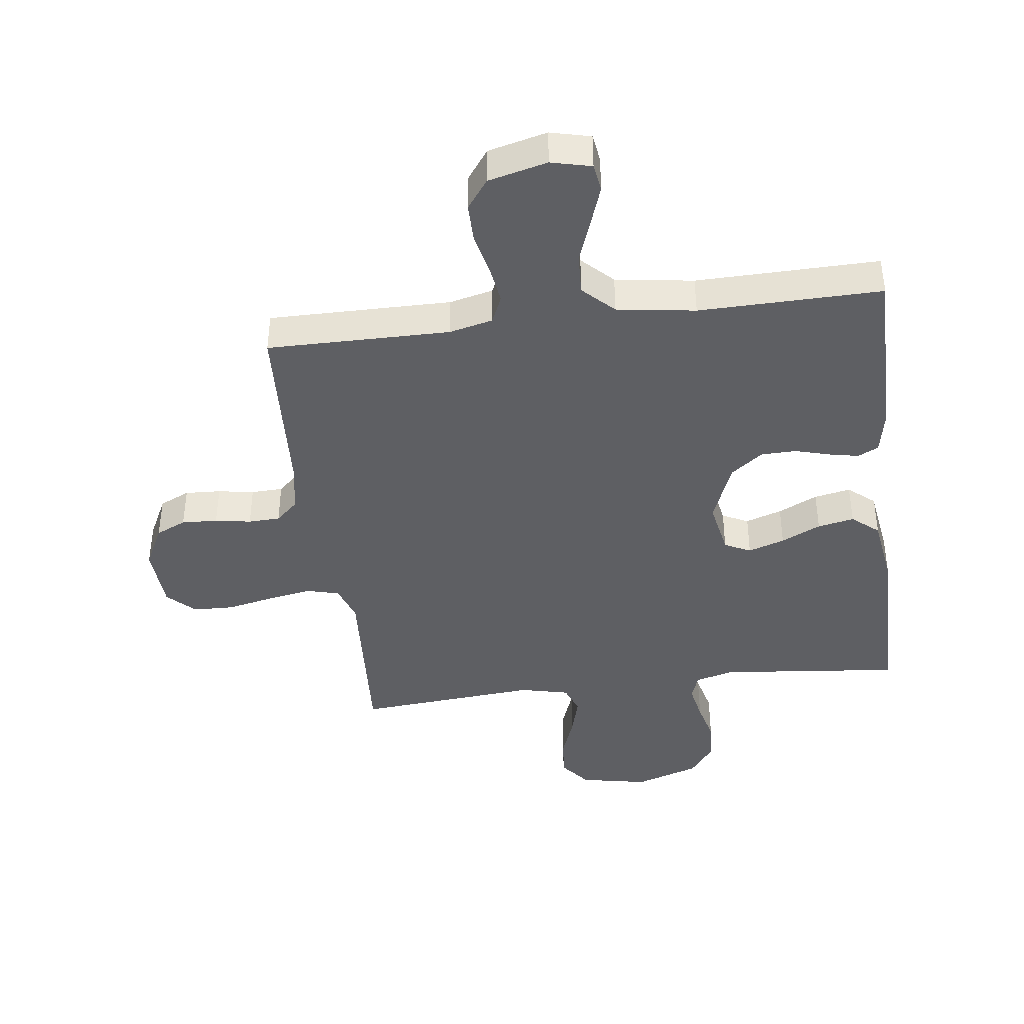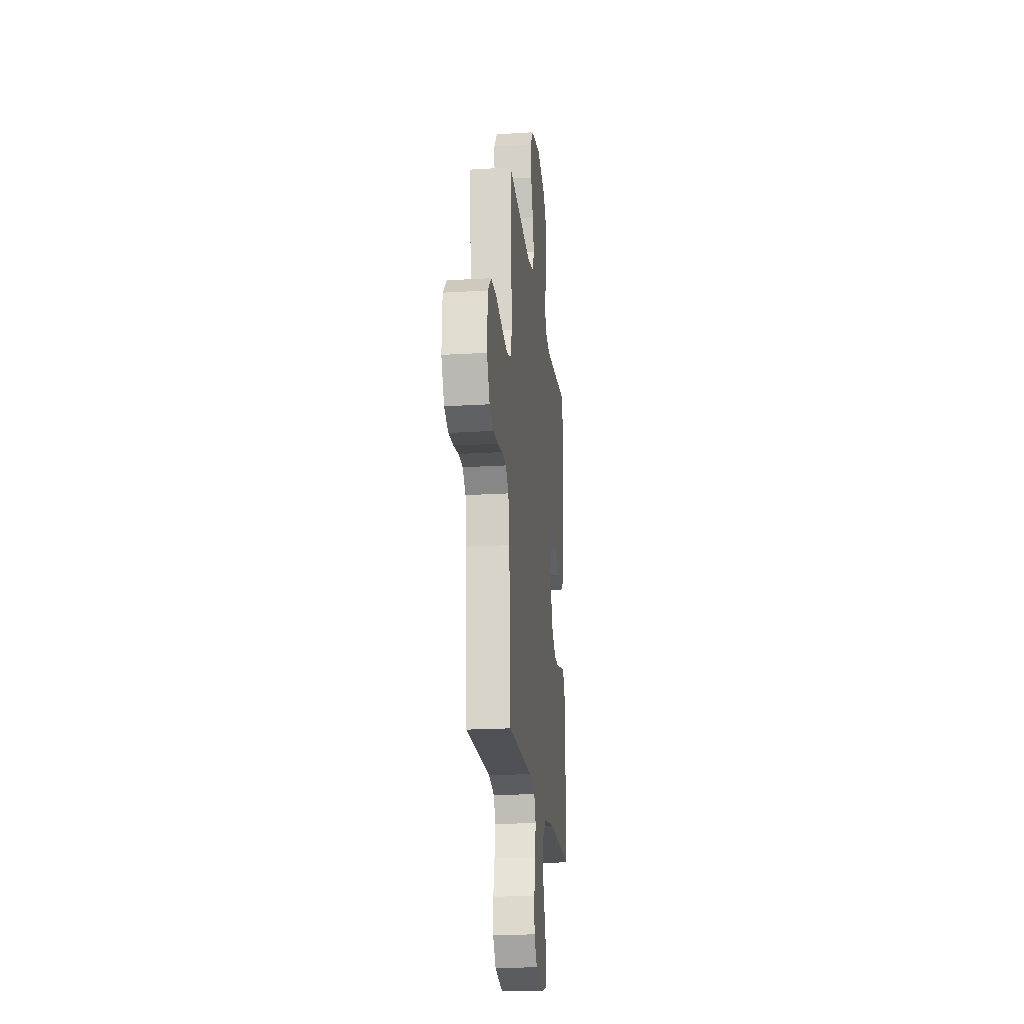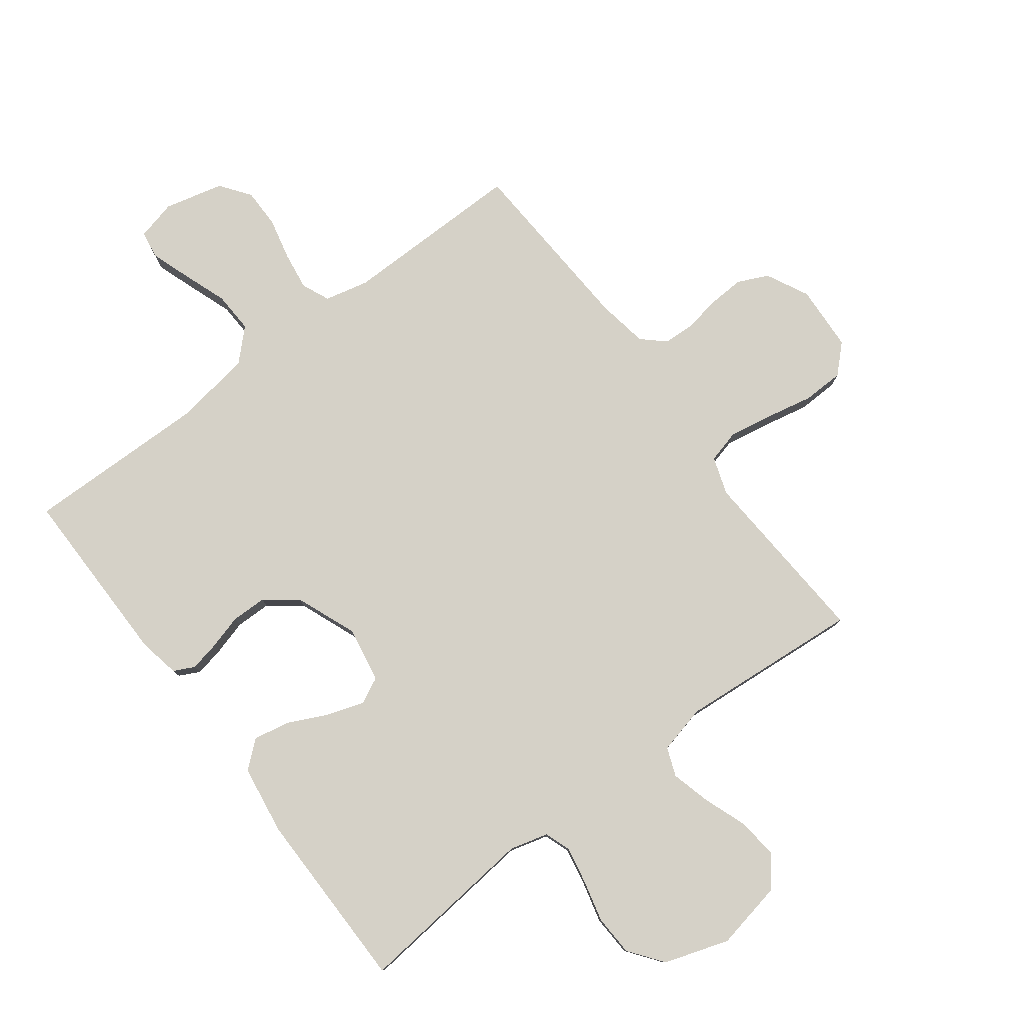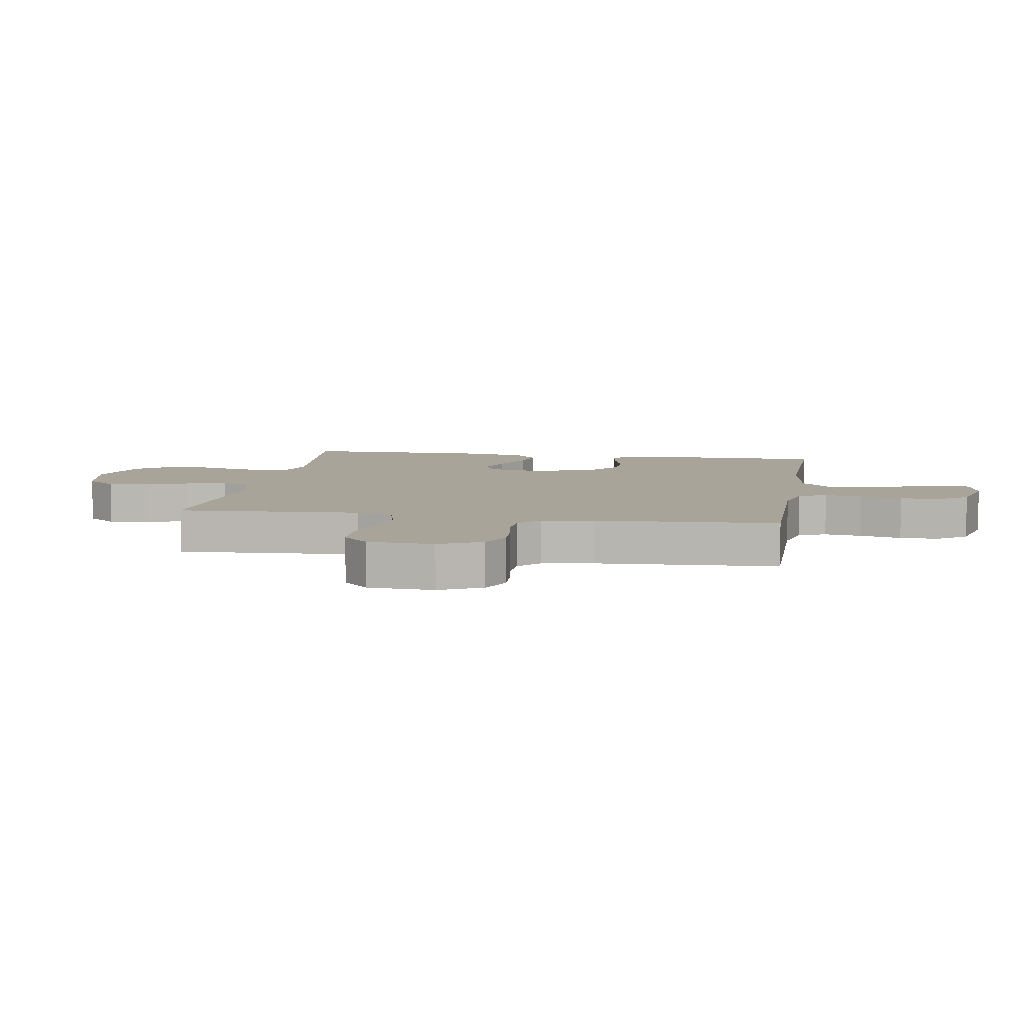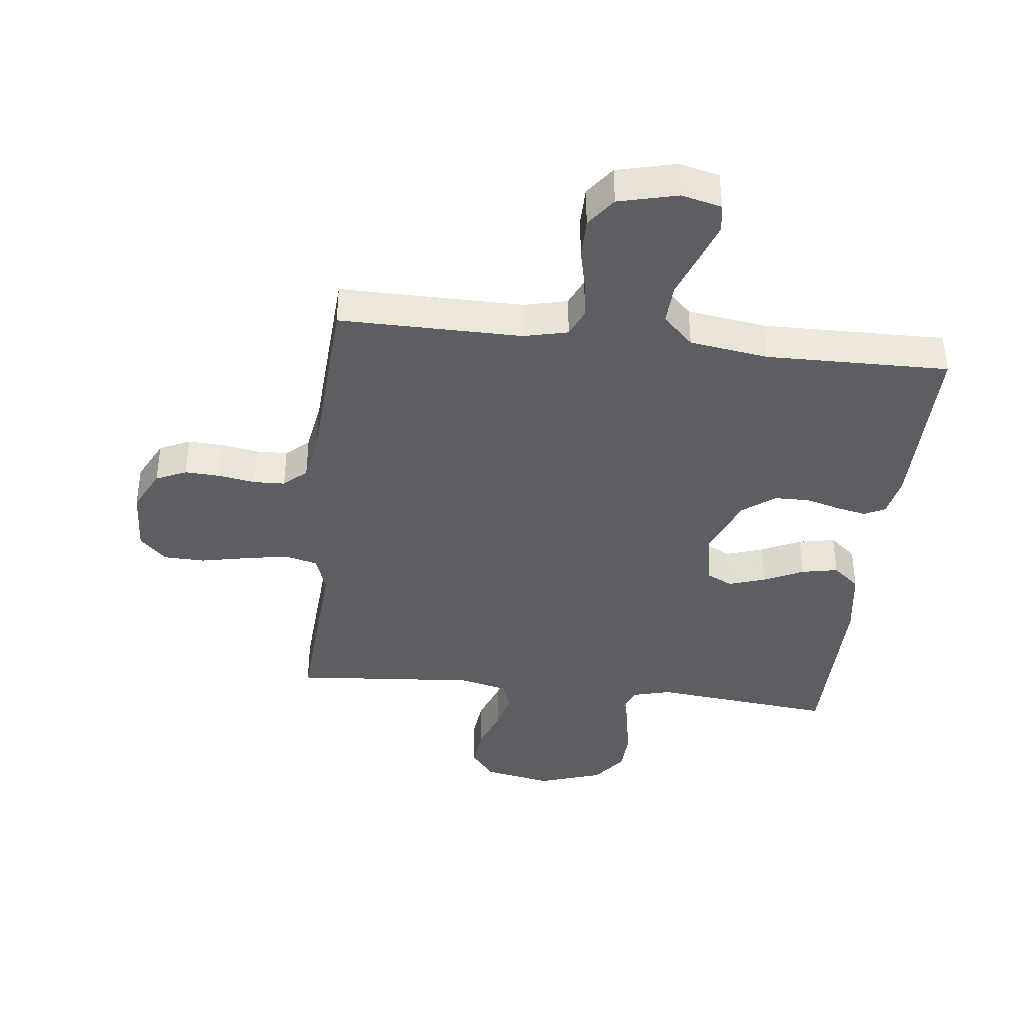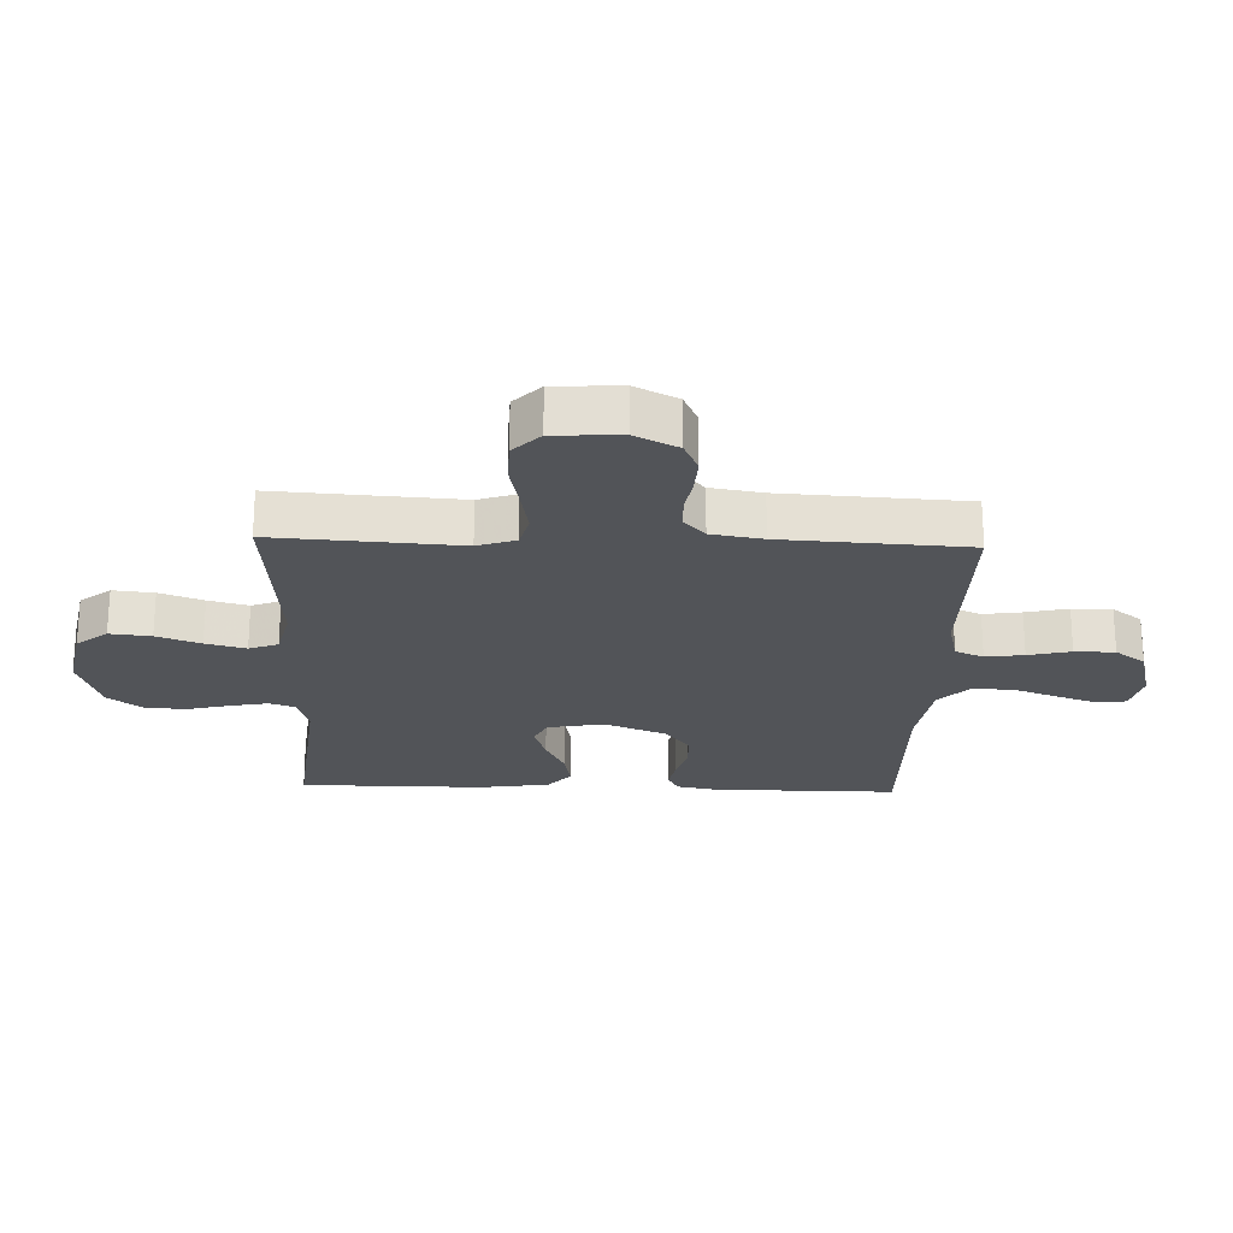
<metadata>
{"format":"obj","ext":"obj","renderer":"f3d","projection":"perspective","resolution":1024,"background":"white","views":[{"elev":-41.2,"azim":-172.7,"up":"+Y"},{"elev":-20.8,"azim":96.3,"up":"+Z"},{"elev":79.0,"azim":-37.1,"up":"+Y"},{"elev":7.3,"azim":99.4,"up":"+Y"},{"elev":-39.1,"azim":173.4,"up":"+Y"},{"elev":-23.2,"azim":88.0,"up":"+Y"}]}
</metadata>
<code>
v 0.5 0.07 0.5
v 0.481 0.07 0.2
v 0.502 0.07 0.138
v 0.556 0.07 0.124
v 0.629 0.07 0.137
v 0.706 0.07 0.153
v 0.773 0.07 0.151
v 0.817 0.07 0.108
v 0.823 0.07 0
v 0.788 0.07 -0.07
v 0.738 0.07 -0.093
v 0.679 0.07 -0.09
v 0.62 0.07 -0.08
v 0.568 0.07 -0.082
v 0.531 0.07 -0.116
v 0.517 0.07 -0.2
v 0.5 0.07 -0.5
v 0.2 0.07 -0.498
v 0.128 0.07 -0.515
v 0.108 0.07 -0.561
v 0.117 0.07 -0.623
v 0.133 0.07 -0.692
v 0.133 0.07 -0.757
v 0.097 0.07 -0.806
v 0 0.07 -0.83
v -0.066 0.07 -0.814
v -0.073 0.07 -0.768
v -0.05 0.07 -0.702
v -0.024 0.07 -0.63
v -0.021 0.07 -0.563
v -0.071 0.07 -0.514
v -0.2 0.07 -0.495
v -0.5 0.07 -0.5
v -0.499 0.07 -0.2
v -0.486 0.07 -0.133
v -0.452 0.07 -0.116
v -0.403 0.07 -0.126
v -0.346 0.07 -0.142
v -0.288 0.07 -0.141
v -0.235 0.07 -0.101
v -0.195 0.07 0
v -0.212 0.07 0.091
v -0.255 0.07 0.112
v -0.315 0.07 0.092
v -0.38 0.07 0.061
v -0.44 0.07 0.049
v -0.484 0.07 0.086
v -0.501 0.07 0.2
v -0.5 0.07 0.5
v -0.2 0.07 0.469
v -0.137 0.07 0.486
v -0.122 0.07 0.529
v -0.134 0.07 0.59
v -0.151 0.07 0.658
v -0.148 0.07 0.725
v -0.106 0.07 0.781
v 0 0.07 0.816
v 0.112 0.07 0.794
v 0.152 0.07 0.744
v 0.145 0.07 0.677
v 0.119 0.07 0.606
v 0.102 0.07 0.541
v 0.12 0.07 0.494
v 0.2 0.07 0.475
v 0.5 0 0.5
v 0.481 0 0.2
v 0.502 0 0.138
v 0.556 0 0.124
v 0.629 0 0.137
v 0.706 0 0.153
v 0.773 0 0.151
v 0.817 0 0.108
v 0.823 0 0
v 0.788 0 -0.07
v 0.738 0 -0.093
v 0.679 0 -0.09
v 0.62 0 -0.08
v 0.568 0 -0.082
v 0.531 0 -0.116
v 0.517 0 -0.2
v 0.5 0 -0.5
v 0.2 0 -0.498
v 0.128 0 -0.515
v 0.108 0 -0.561
v 0.117 0 -0.623
v 0.133 0 -0.692
v 0.133 0 -0.757
v 0.097 0 -0.806
v 0 0 -0.83
v -0.066 0 -0.814
v -0.073 0 -0.768
v -0.05 0 -0.702
v -0.024 0 -0.63
v -0.021 0 -0.563
v -0.071 0 -0.514
v -0.2 0 -0.495
v -0.5 0 -0.5
v -0.499 0 -0.2
v -0.486 0 -0.133
v -0.452 0 -0.116
v -0.403 0 -0.126
v -0.346 0 -0.142
v -0.288 0 -0.141
v -0.235 0 -0.101
v -0.195 0 0
v -0.212 0 0.091
v -0.255 0 0.112
v -0.315 0 0.092
v -0.38 0 0.061
v -0.44 0 0.049
v -0.484 0 0.086
v -0.501 0 0.2
v -0.5 0 0.5
v -0.2 0 0.469
v -0.137 0 0.486
v -0.122 0 0.529
v -0.134 0 0.59
v -0.151 0 0.658
v -0.148 0 0.725
v -0.106 0 0.781
v 0 0 0.816
v 0.112 0 0.794
v 0.152 0 0.744
v 0.145 0 0.677
v 0.119 0 0.606
v 0.102 0 0.541
v 0.12 0 0.494
v 0.2 0 0.475
f 59 60 61
f 58 59 61
f 57 58 61
f 56 57 61
f 55 56 61
f 54 55 61
f 53 54 61
f 52 53 61 62
f 51 52 62 63
f 48 49 50
f 47 48 50
f 46 47 50
f 45 46 50
f 44 45 50
f 51 63 64
f 50 51 64
f 44 50 64
f 43 44 64
f 36 37 38
f 35 36 38
f 34 35 38
f 33 34 38
f 32 33 38
f 31 32 38 39
f 30 31 39 40
f 27 28 29
f 26 27 29
f 25 26 29
f 24 25 29
f 23 24 29
f 22 23 29
f 21 22 29
f 20 21 29 30
f 30 40 41
f 20 30 41
f 19 20 41
f 16 17 18
f 19 41 42
f 18 19 42
f 16 18 42
f 15 16 42
f 11 12 13
f 10 11 13
f 9 10 13
f 8 9 13
f 7 8 13
f 6 7 13
f 5 6 13
f 4 5 13 14
f 64 1 2
f 43 64 2
f 42 43 2
f 14 15 42
f 4 14 42
f 3 4 42
f 2 3 42
f 125 124 123
f 125 123 122
f 125 122 121
f 125 121 120
f 125 120 119
f 125 119 118
f 125 118 117
f 126 125 117 116
f 127 126 116 115
f 114 113 112
f 114 112 111
f 114 111 110
f 114 110 109
f 114 109 108
f 128 127 115
f 128 115 114
f 128 114 108
f 128 108 107
f 102 101 100
f 102 100 99
f 102 99 98
f 102 98 97
f 102 97 96
f 103 102 96 95
f 104 103 95 94
f 93 92 91
f 93 91 90
f 93 90 89
f 93 89 88
f 93 88 87
f 93 87 86
f 93 86 85
f 94 93 85 84
f 105 104 94
f 105 94 84
f 105 84 83
f 82 81 80
f 106 105 83
f 106 83 82
f 106 82 80
f 106 80 79
f 77 76 75
f 77 75 74
f 77 74 73
f 77 73 72
f 77 72 71
f 77 71 70
f 77 70 69
f 78 77 69 68
f 66 65 128
f 66 128 107
f 66 107 106
f 106 79 78
f 106 78 68
f 106 68 67
f 106 67 66
f 1 65 66 2
f 2 66 67 3
f 3 67 68 4
f 4 68 69 5
f 5 69 70 6
f 6 70 71 7
f 7 71 72 8
f 8 72 73 9
f 9 73 74 10
f 10 74 75 11
f 11 75 76 12
f 12 76 77 13
f 13 77 78 14
f 14 78 79 15
f 15 79 80 16
f 16 80 81 17
f 17 81 82 18
f 18 82 83 19
f 19 83 84 20
f 20 84 85 21
f 21 85 86 22
f 22 86 87 23
f 23 87 88 24
f 24 88 89 25
f 25 89 90 26
f 26 90 91 27
f 27 91 92 28
f 28 92 93 29
f 29 93 94 30
f 30 94 95 31
f 31 95 96 32
f 32 96 97 33
f 33 97 98 34
f 34 98 99 35
f 35 99 100 36
f 36 100 101 37
f 37 101 102 38
f 38 102 103 39
f 39 103 104 40
f 40 104 105 41
f 41 105 106 42
f 42 106 107 43
f 43 107 108 44
f 44 108 109 45
f 45 109 110 46
f 46 110 111 47
f 47 111 112 48
f 48 112 113 49
f 49 113 114 50
f 50 114 115 51
f 51 115 116 52
f 52 116 117 53
f 53 117 118 54
f 54 118 119 55
f 55 119 120 56
f 56 120 121 57
f 57 121 122 58
f 58 122 123 59
f 59 123 124 60
f 60 124 125 61
f 61 125 126 62
f 62 126 127 63
f 63 127 128 64
f 64 128 65 1

</code>
